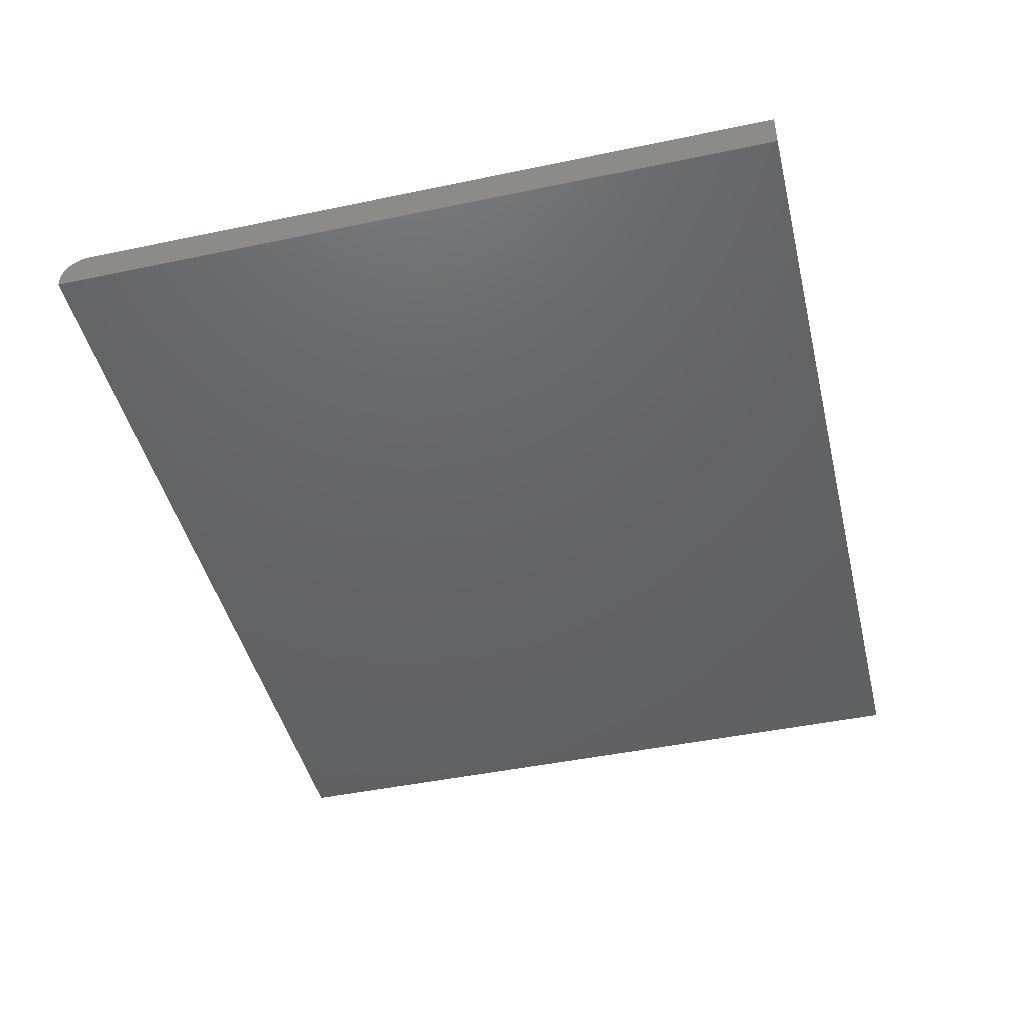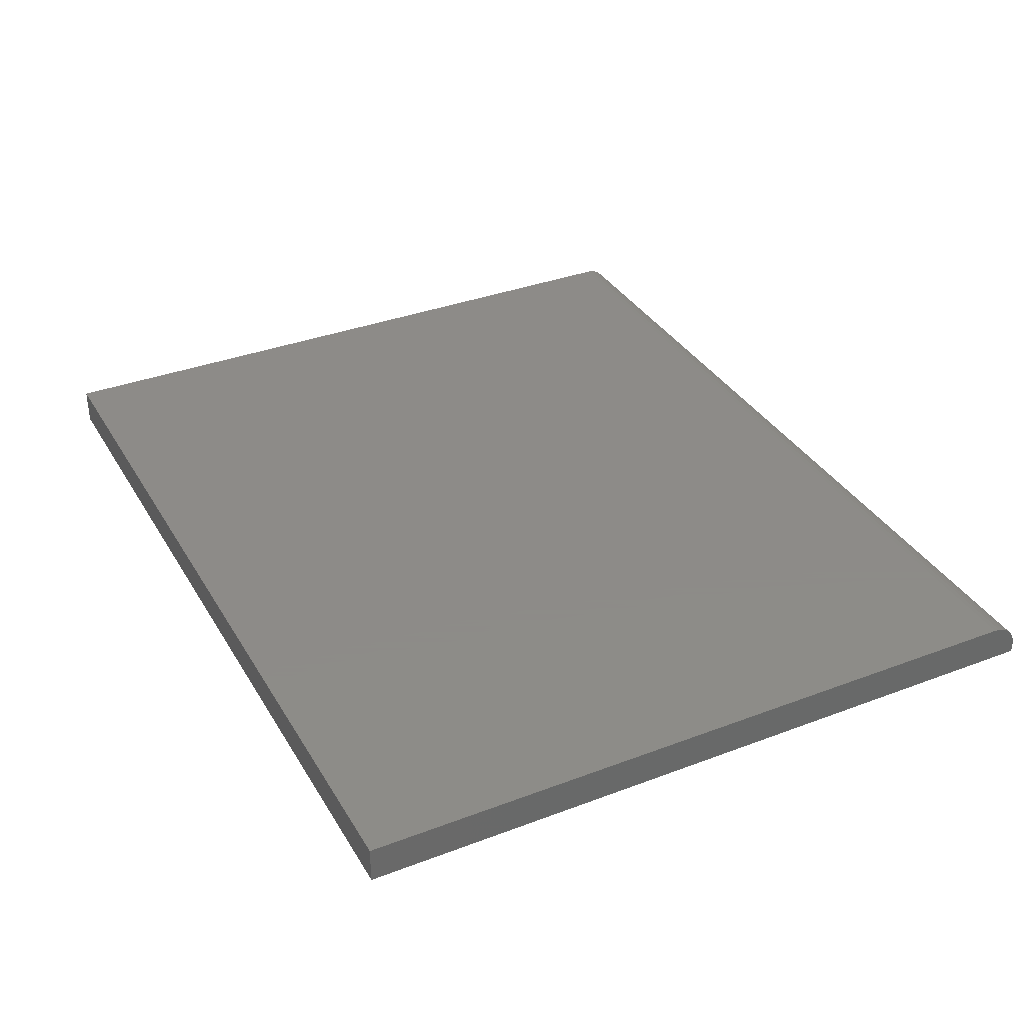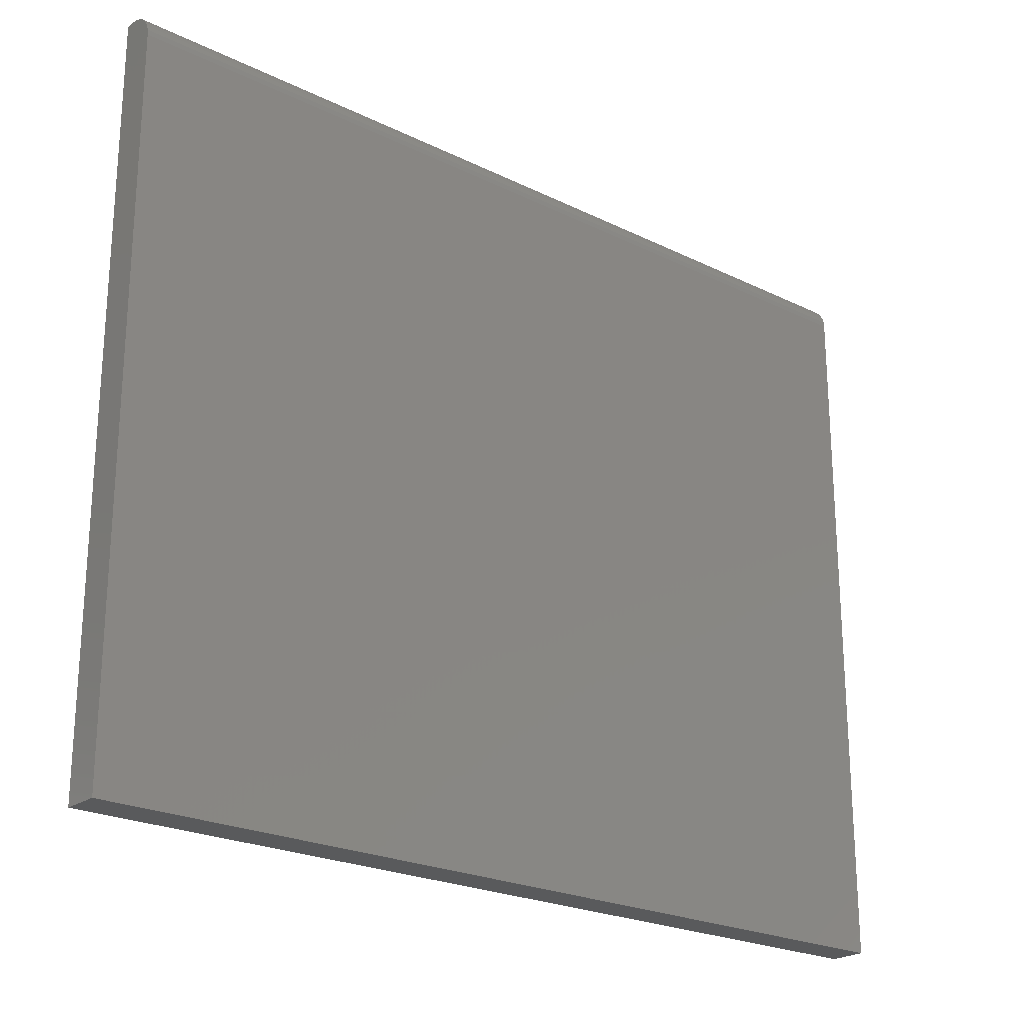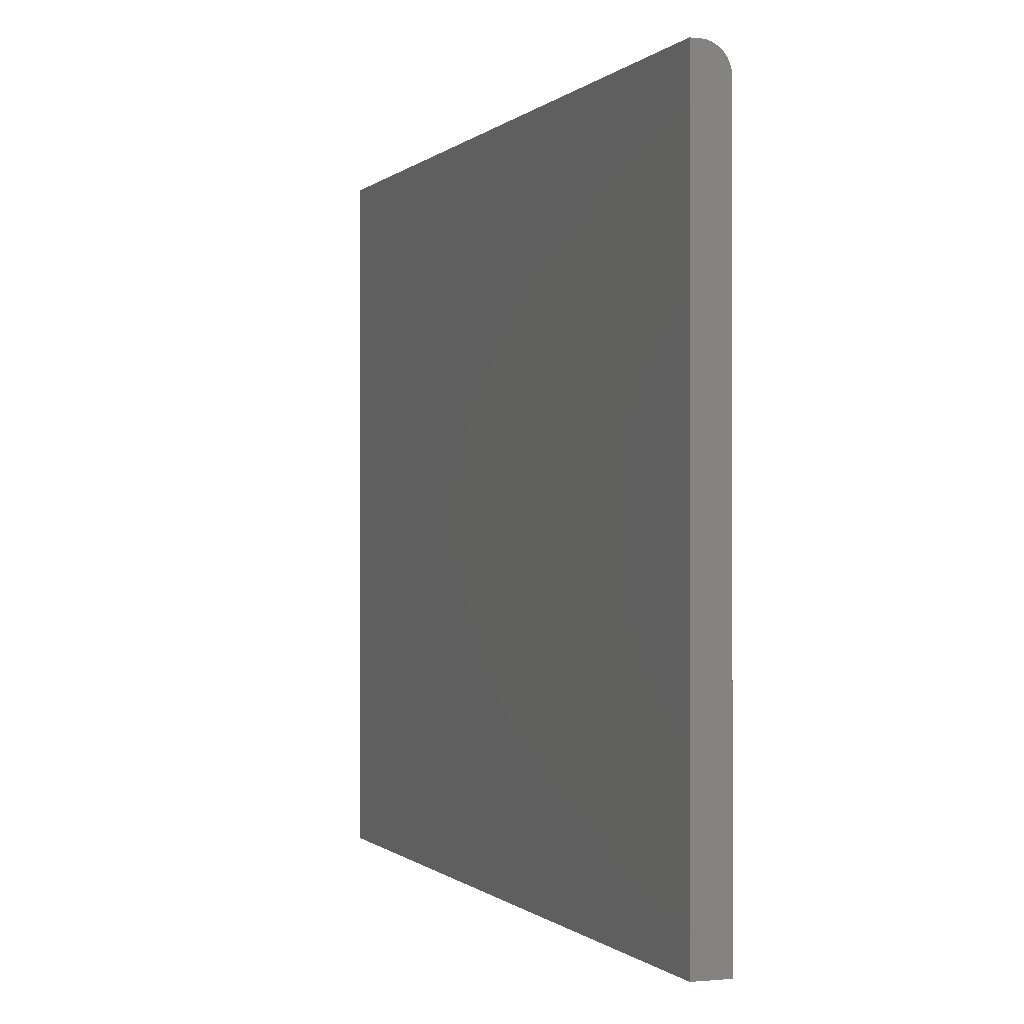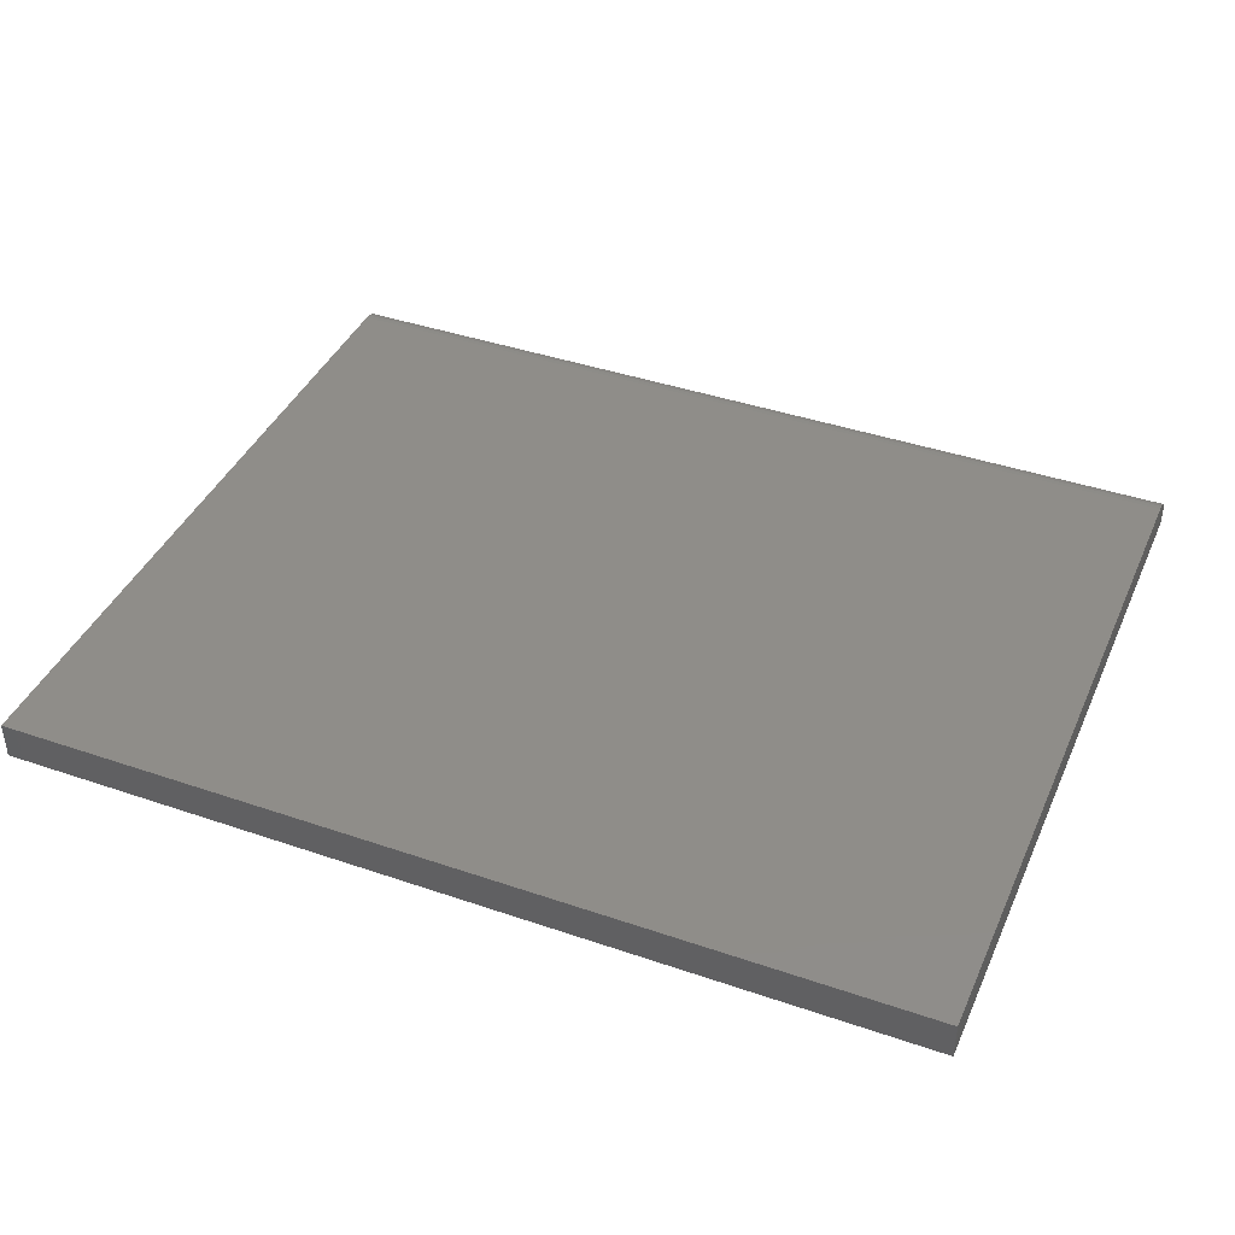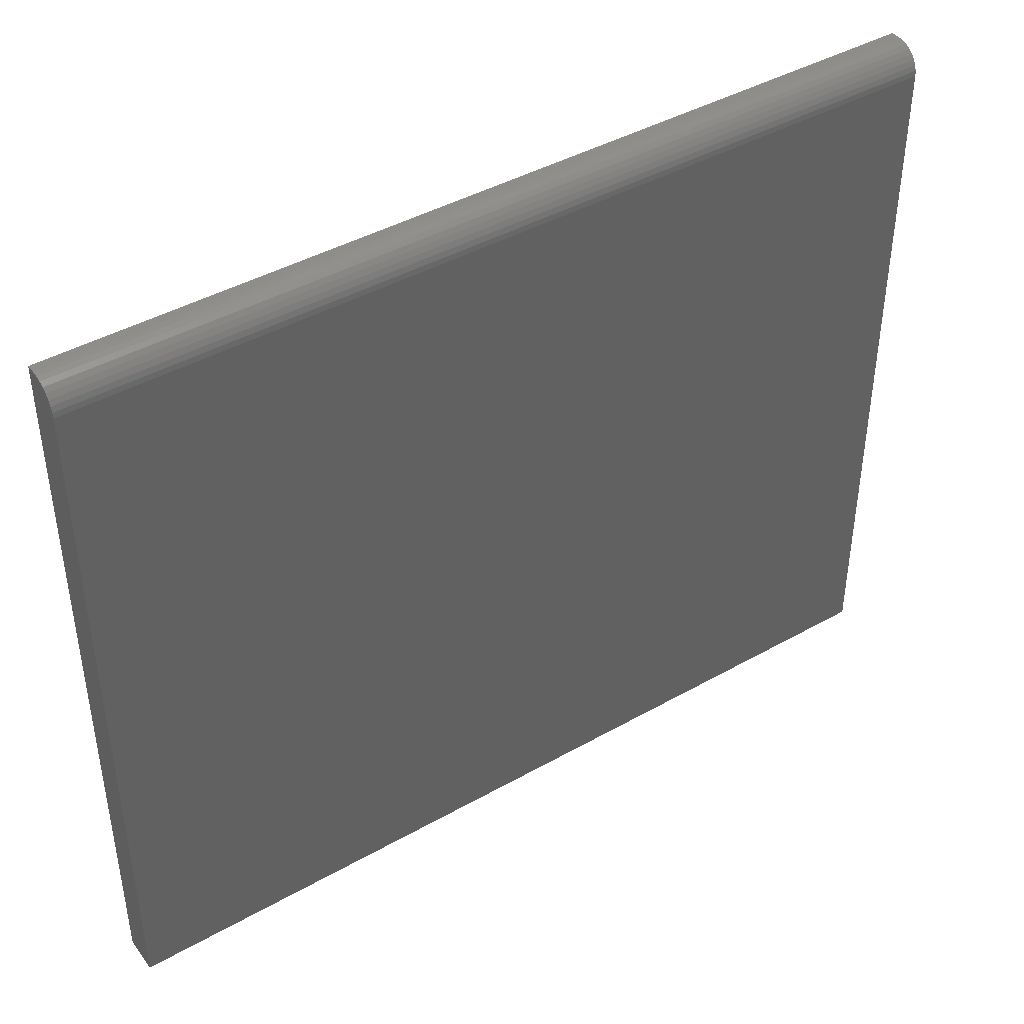
<metadata>
{"format":"stl","ext":"stl","renderer":"f3d","projection":"perspective","resolution":1024,"background":"white","views":[{"elev":-45.3,"azim":103.6,"up":"+Y"},{"elev":35.1,"azim":-116.8,"up":"+Y"},{"elev":-22.9,"azim":140.1,"up":"+Z"},{"elev":-0.3,"azim":69.4,"up":"+Z"},{"elev":40.9,"azim":-157.3,"up":"+Y"},{"elev":42.6,"azim":146.0,"up":"+Z"}]}
</metadata>
<code>
# stl→obj: 24 verts, 44 faces
v -0.75 0 -0.625
v -0.75 1.333e-16 0.5755
v 0.75 1.665e-16 -0.625
v 0.75 2.998e-16 0.5755
v -0.75 -0.04688 0.6224
v -0.75 -0.02894 0.6188
v -0.75 -0.0625 0.6224
v -0.75 -0.03773 0.6215
v -0.75 -0.01373 0.6086
v -0.75 -0.0079 0.6015
v -0.75 -0.003568 0.5934
v -0.75 -0.0009007 0.5846
v -0.75 -0.0625 -0.625
v -0.75 -0.02083 0.6145
v 0.75 -0.0625 0.6224
v 0.75 -0.04688 0.6224
v 0.75 -0.02894 0.6188
v 0.75 -0.03773 0.6215
v 0.75 -0.0625 -0.625
v 0.75 -0.0009007 0.5846
v 0.75 -0.003568 0.5934
v 0.75 -0.0079 0.6015
v 0.75 -0.01373 0.6086
v 0.75 -0.02083 0.6145
f 1 2 3
f 3 2 4
f 5 6 7
f 5 8 6
f 9 10 11
f 7 12 2
f 7 2 1
f 7 1 13
f 12 7 6
f 12 6 14
f 12 14 9
f 12 9 11
f 15 16 7
f 7 16 5
f 16 17 18
f 15 19 3
f 15 3 4
f 15 4 20
f 15 20 21
f 15 21 22
f 15 22 23
f 15 23 24
f 15 24 17
f 15 17 16
f 4 2 20
f 20 2 12
f 20 12 21
f 21 12 11
f 21 11 22
f 22 11 10
f 22 10 23
f 23 10 9
f 23 9 24
f 24 9 14
f 24 14 17
f 17 14 6
f 17 6 18
f 18 6 8
f 18 8 16
f 16 8 5
f 13 19 7
f 7 19 15
f 13 1 19
f 19 1 3

</code>
